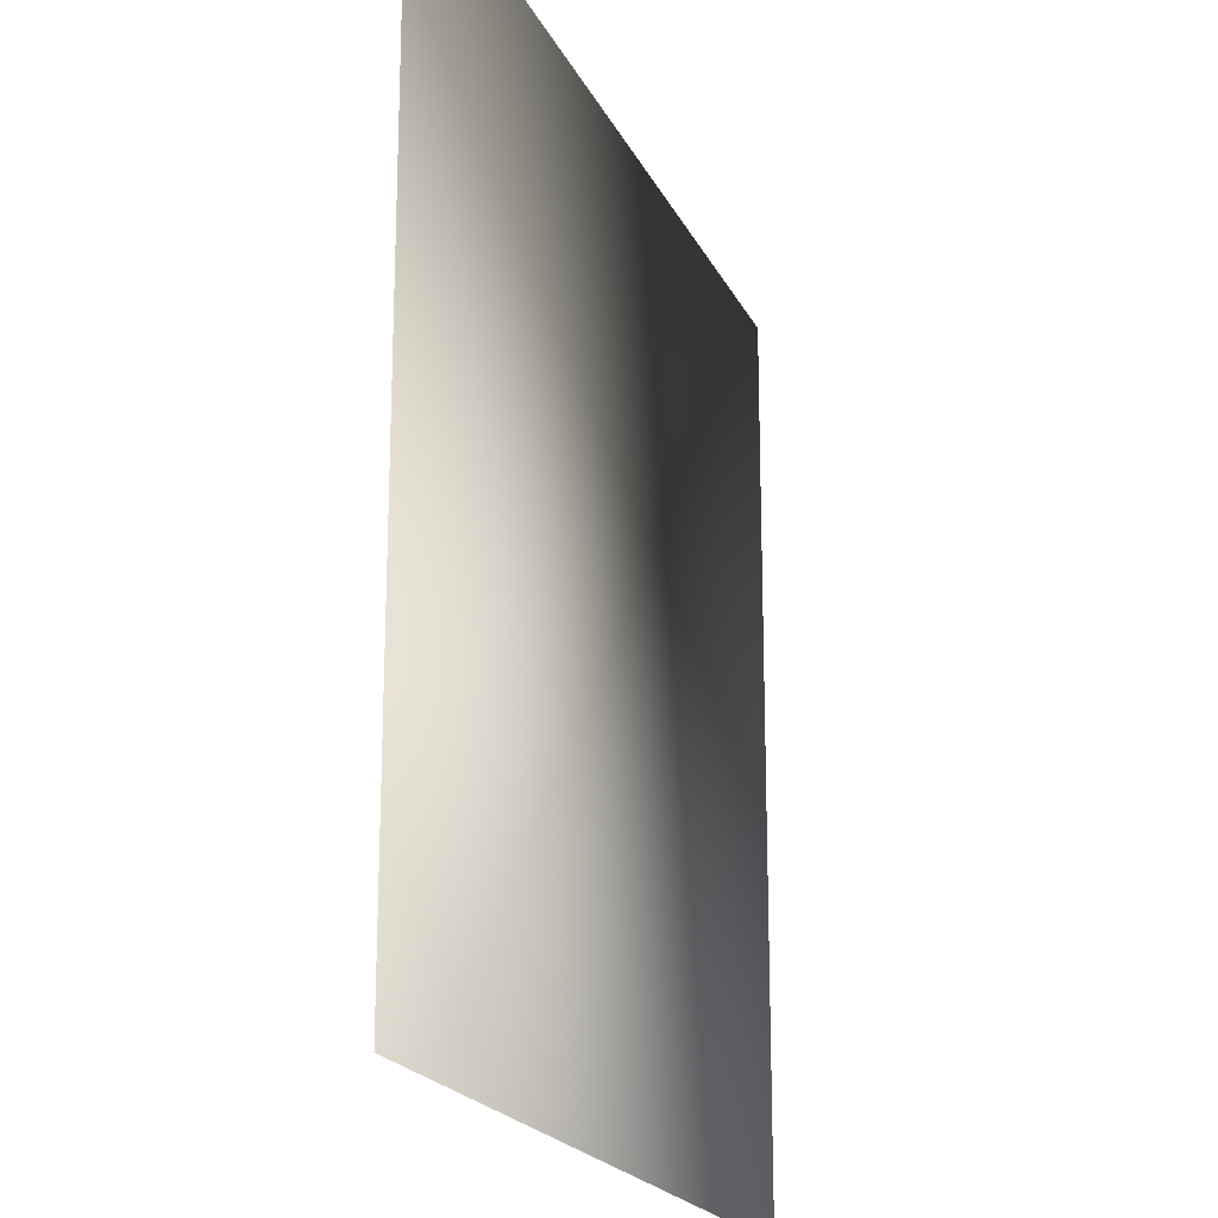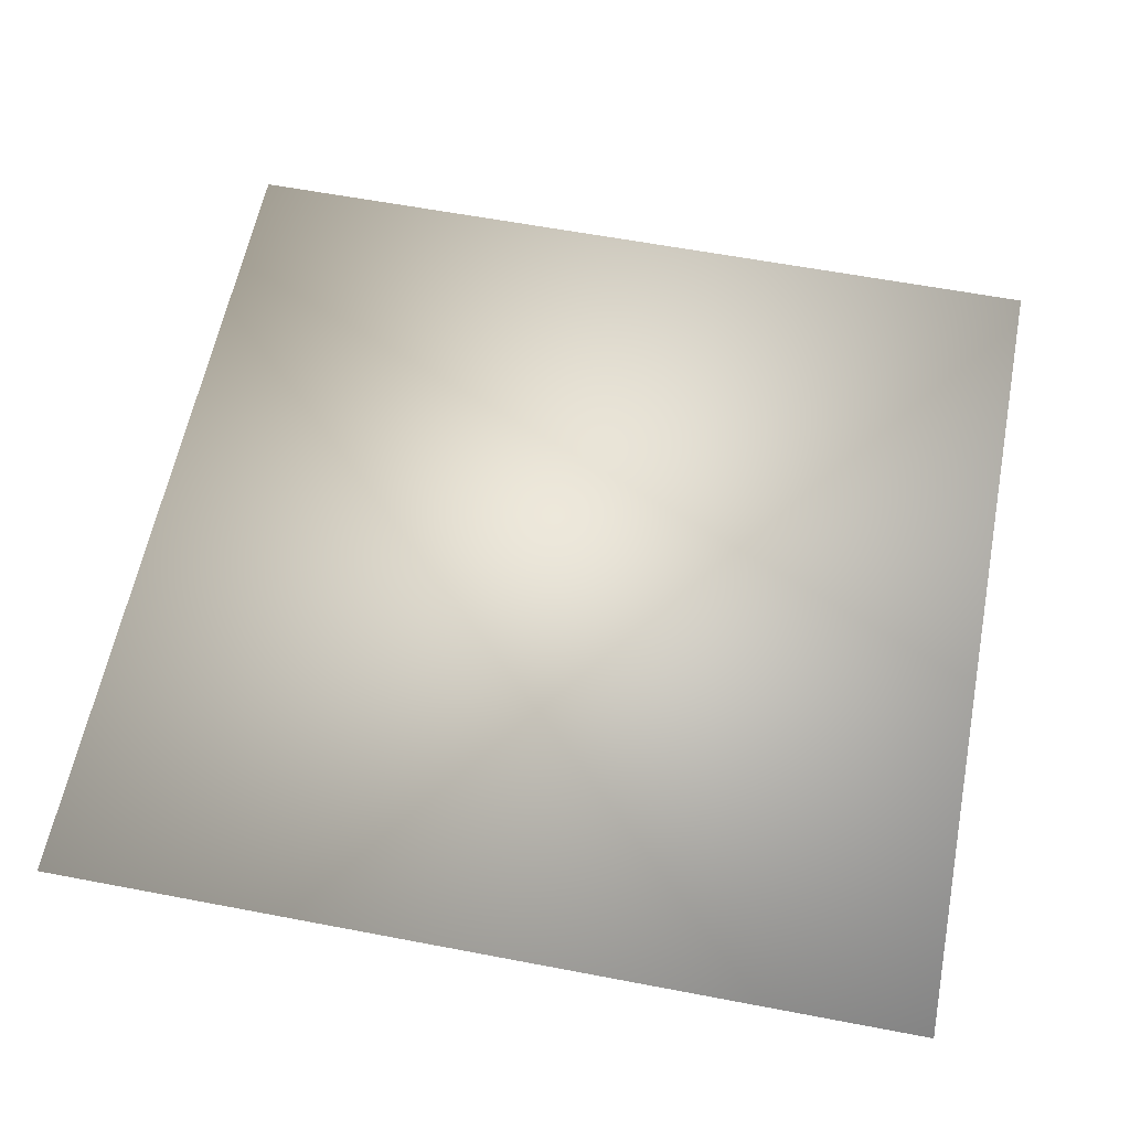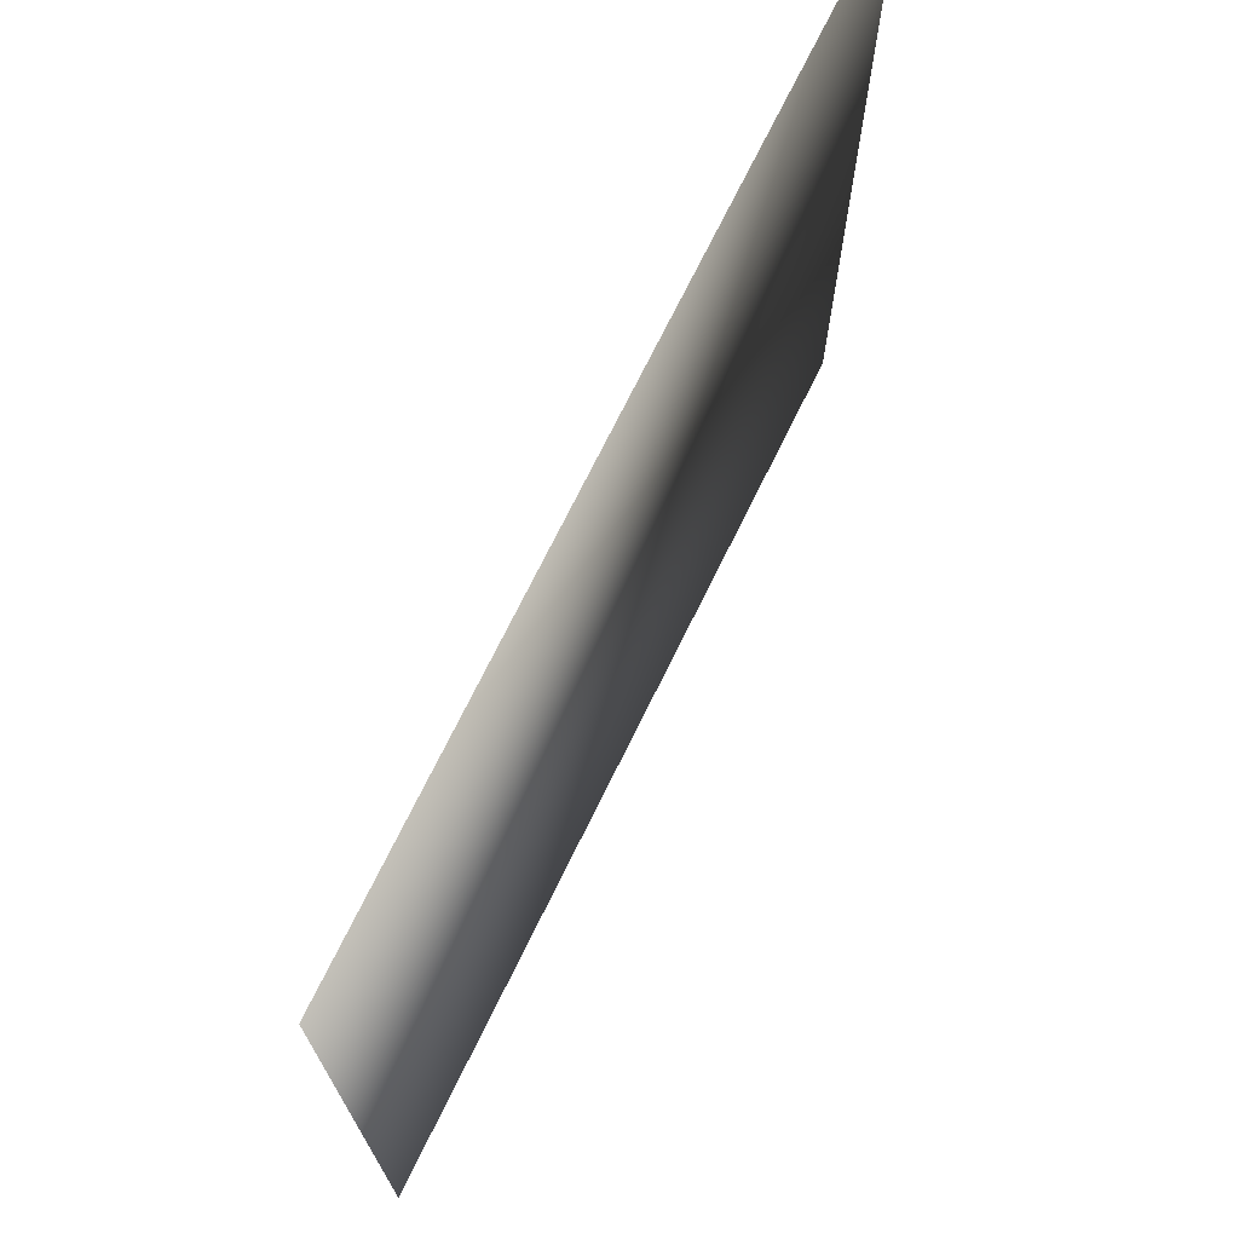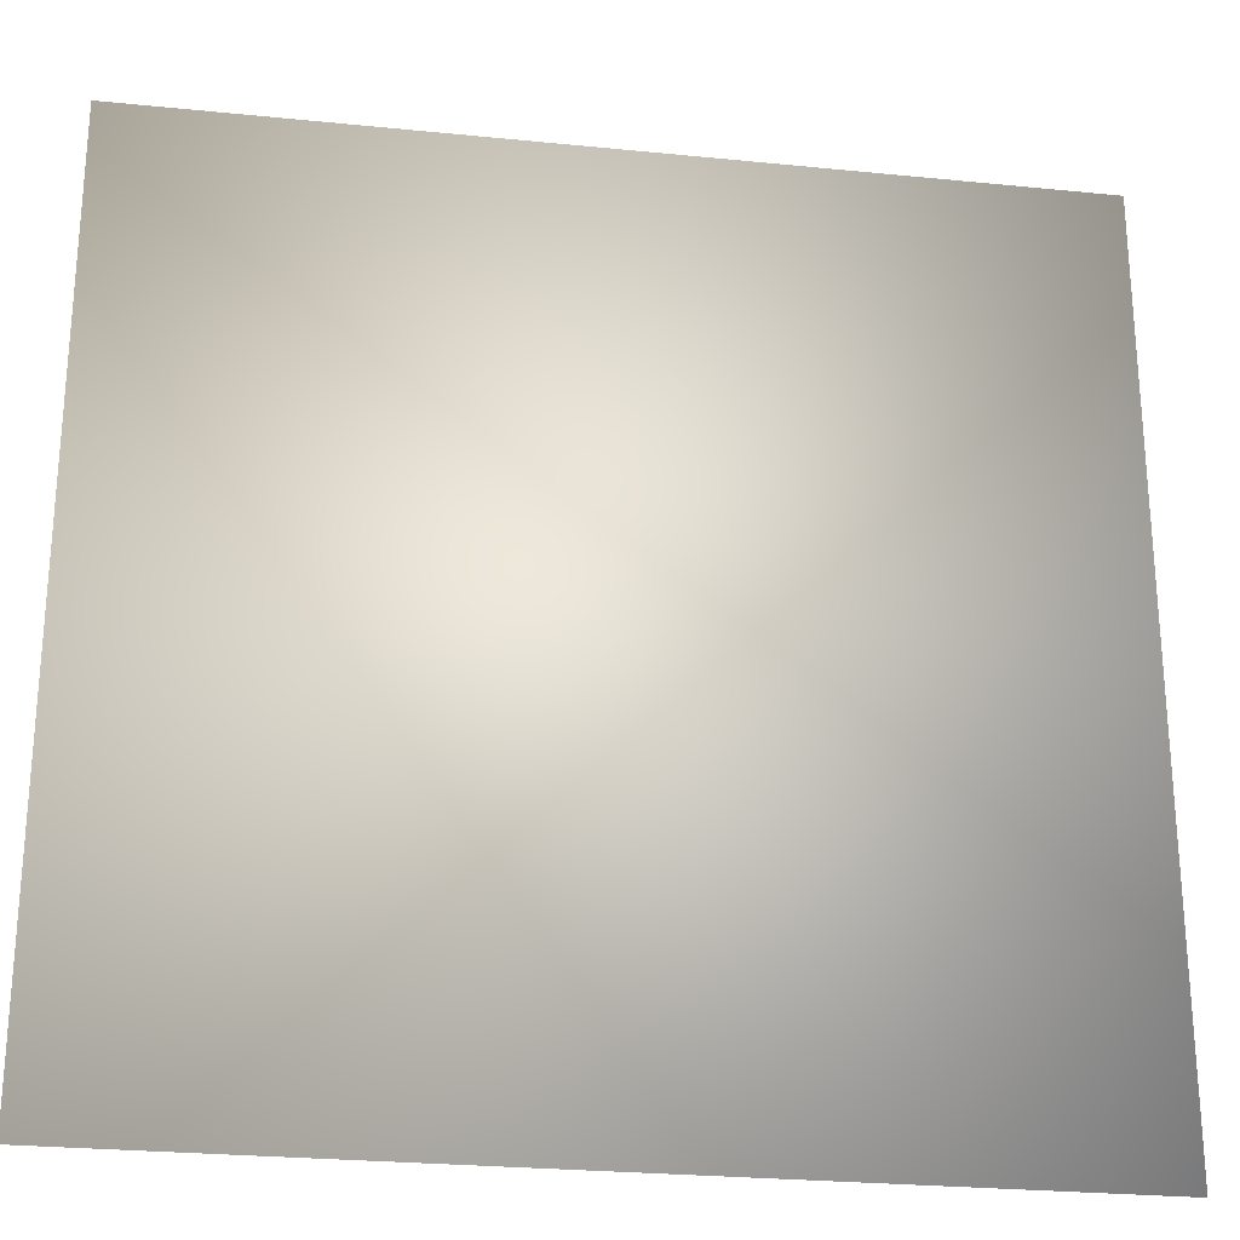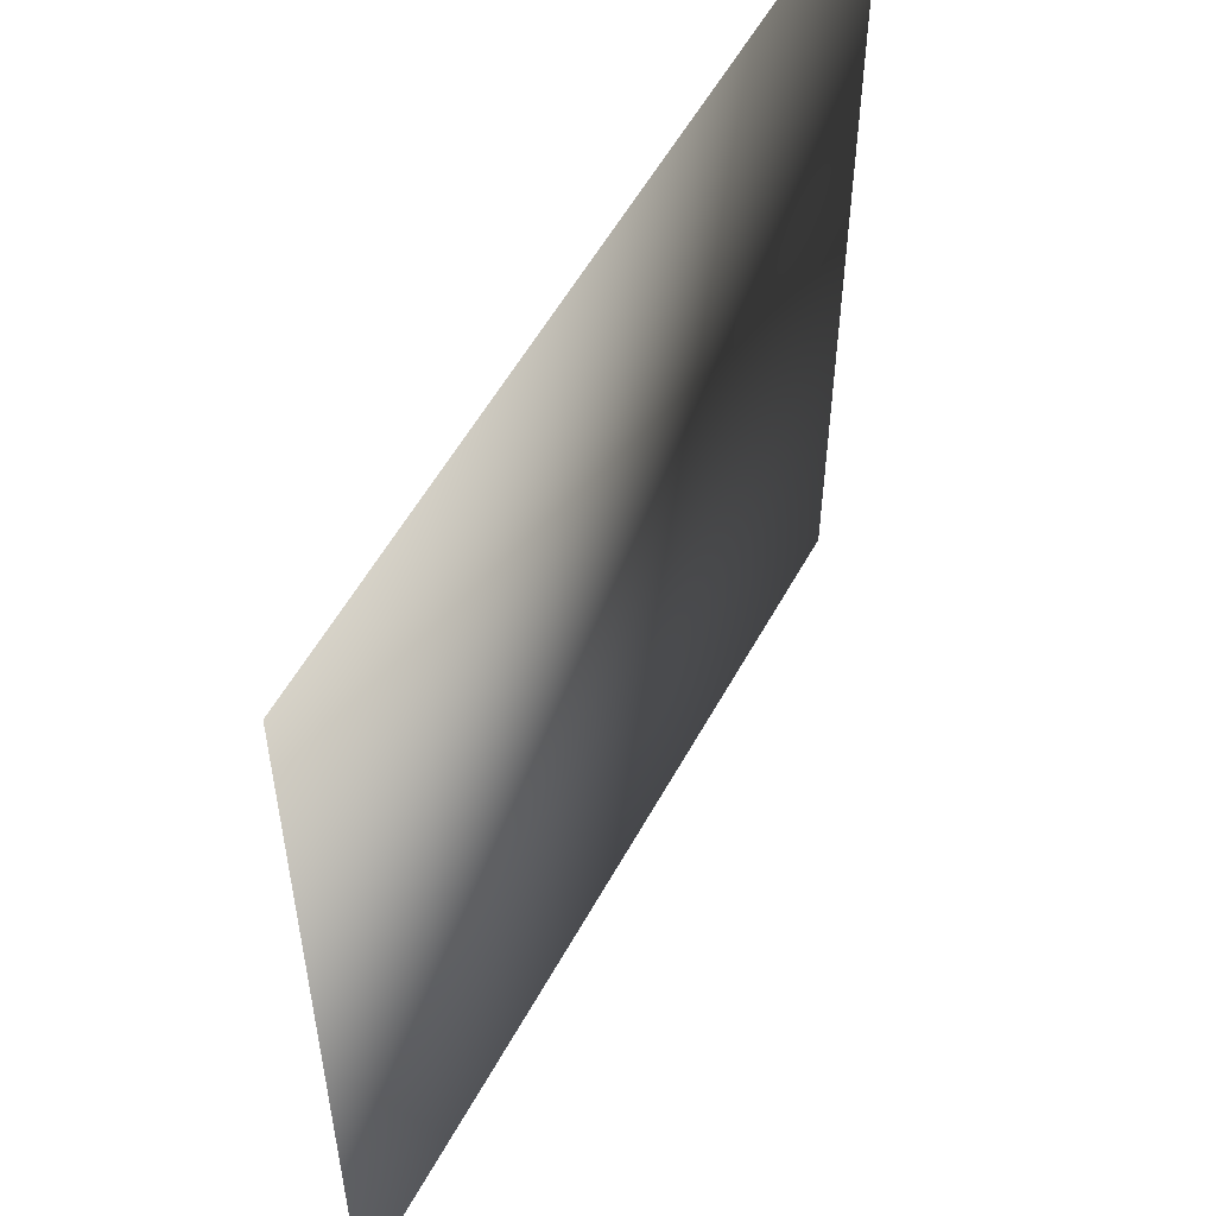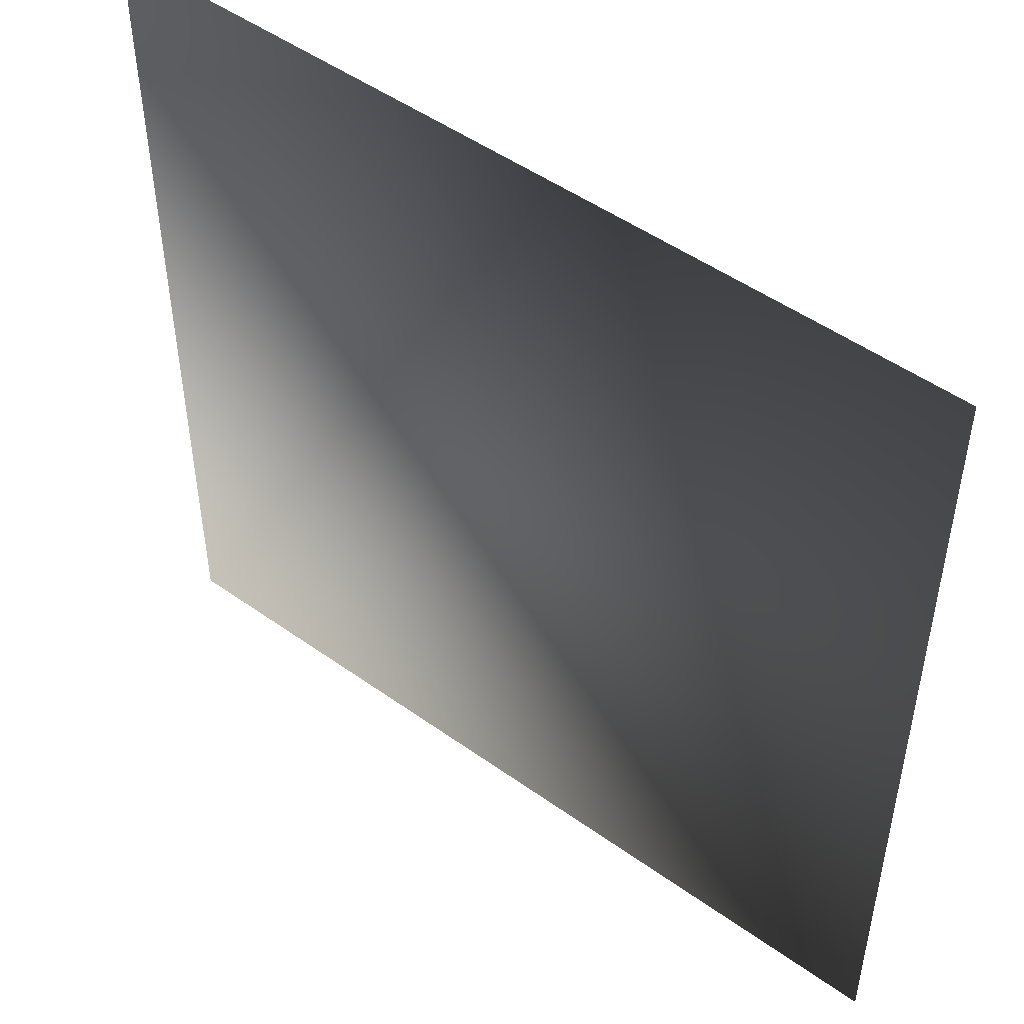
<metadata>
{"format":"obj","ext":"obj","renderer":"f3d","projection":"perspective","resolution":1024,"background":"white","views":[{"elev":-19.8,"azim":-70.8,"up":"+Y"},{"elev":59.6,"azim":-78.9,"up":"+Z"},{"elev":72.6,"azim":-63.8,"up":"+Y"},{"elev":-25.7,"azim":-9.2,"up":"+Y"},{"elev":55.2,"azim":-61.8,"up":"+Y"},{"elev":49.5,"azim":-141.7,"up":"+Y"}]}
</metadata>
<code>
o ToasterLever_9_ToasterLever_9_1_GeomSubset_4
v -0.002036 -0.1635 0.05663
v -0.002036 -0.1594 0.05663
v 0.002036 -0.1635 0.05663
v 0.002036 -0.1594 0.05663
v -0.002036 -0.1635 0.05663
v -0.002036 -0.1594 0.05663
v 0.002036 -0.1635 0.05663
v 0.002036 -0.1594 0.05663
v -0.002036 -0.1635 0.05663
v -0.002036 -0.1594 0.05663
v 0.002036 -0.1635 0.05663
v 0.002036 -0.1594 0.05663
v -0.002036 -0.1635 0.05663
v -0.002036 -0.1594 0.05663
v 0.002036 -0.1635 0.05663
v 0.002036 -0.1594 0.05663
v -0.002036 -0.1635 0.05663
v -0.002036 -0.1594 0.05663
v 0.002036 -0.1635 0.05663
v 0.002036 -0.1594 0.05663
v -0.002036 -0.1635 0.05663
v -0.002036 -0.1594 0.05663
v 0.002036 -0.1635 0.05663
v 0.002036 -0.1594 0.05663
v 0 -0.169 0.05663
v -0.001975 -0.1543 0.05745
v -0.001511 -0.1543 0.05814
v -0.000818 -0.1543 0.0586
v 0 -0.1543 0.05876
v 0.000818 -0.1543 0.0586
v 0.001512 -0.1543 0.05814
v 0.001975 -0.1543 0.05745
v 0.002137 -0.1543 0.05663
v 0.001975 -0.1543 0.05581
v 0.001512 -0.1543 0.05512
v 0.000818 -0.1543 0.05465
v 0 -0.1543 0.05449
v -0.000818 -0.1543 0.05465
v -0.001511 -0.1543 0.05512
v -0.001975 -0.1543 0.05581
v -0.002137 -0.1543 0.05663
v -0.001975 -0.1451 0.05745
v -0.001511 -0.1451 0.05814
v -0.000818 -0.1451 0.0586
v 0 -0.1451 0.05876
v 0.000818 -0.1451 0.0586
v 0.001512 -0.1451 0.05814
v 0.001975 -0.1451 0.05745
v 0.002137 -0.1451 0.05663
v 0.001975 -0.1451 0.05581
v 0.001512 -0.1451 0.05512
v 0.000818 -0.1451 0.05465
v 0 -0.1451 0.05449
v -0.000818 -0.1451 0.05465
v -0.001511 -0.1451 0.05512
v -0.001975 -0.1451 0.05581
v -0.002137 -0.1451 0.05663
v -0.00633 -0.1546 0.05925
v -0.00593 -0.1543 0.05908
v -0.004845 -0.1546 0.06147
v -0.004539 -0.1543 0.06117
v -0.002622 -0.1546 0.06296
v -0.002456 -0.1543 0.06256
v 0 -0.1546 0.06348
v 0 -0.1543 0.06305
v 0.002622 -0.1546 0.06296
v 0.002456 -0.1543 0.06256
v 0.004845 -0.1546 0.06147
v 0.004539 -0.1543 0.06117
v 0.00633 -0.1546 0.05925
v 0.00593 -0.1543 0.05908
v 0.006852 -0.1546 0.05663
v 0.006419 -0.1543 0.05663
v 0.00633 -0.1546 0.054
v 0.00593 -0.1543 0.05417
v 0.004845 -0.1546 0.05178
v 0.004539 -0.1543 0.05209
v 0.002622 -0.1546 0.0503
v 0.002456 -0.1543 0.0507
v 0 -0.1546 0.04977
v 0 -0.1543 0.05021
v -0.002622 -0.1546 0.0503
v -0.002456 -0.1543 0.0507
v -0.004845 -0.1546 0.05178
v -0.004539 -0.1543 0.05209
v -0.00633 -0.1546 0.054
v -0.00593 -0.1543 0.05417
v -0.006852 -0.1546 0.05663
v -0.006419 -0.1543 0.05663
v -0.00593 -0.169 0.05908
v -0.00633 -0.1687 0.05925
v -0.004845 -0.1687 0.06147
v -0.004539 -0.169 0.06117
v -0.002456 -0.169 0.06256
v -0.002622 -0.1687 0.06296
v 0 -0.1687 0.06348
v 0 -0.169 0.06305
v 0.002456 -0.169 0.06256
v 0.002622 -0.1687 0.06296
v 0.004845 -0.1687 0.06147
v 0.004539 -0.169 0.06117
v 0.00593 -0.169 0.05908
v 0.00633 -0.1687 0.05925
v 0.006852 -0.1687 0.05663
v 0.006419 -0.169 0.05663
v 0.00593 -0.169 0.05417
v 0.00633 -0.1687 0.054
v 0.004845 -0.1687 0.05178
v 0.004539 -0.169 0.05209
v 0.002456 -0.169 0.0507
v 0.002622 -0.1687 0.0503
v 0 -0.1687 0.04977
v 0 -0.169 0.05021
v -0.002456 -0.169 0.0507
v -0.002622 -0.1687 0.0503
v -0.004845 -0.1687 0.05178
v -0.004539 -0.169 0.05209
v -0.00593 -0.169 0.05417
v -0.00633 -0.1687 0.054
v -0.006852 -0.1687 0.05663
v -0.006419 -0.169 0.05663
f 17 18 20 19

</code>
